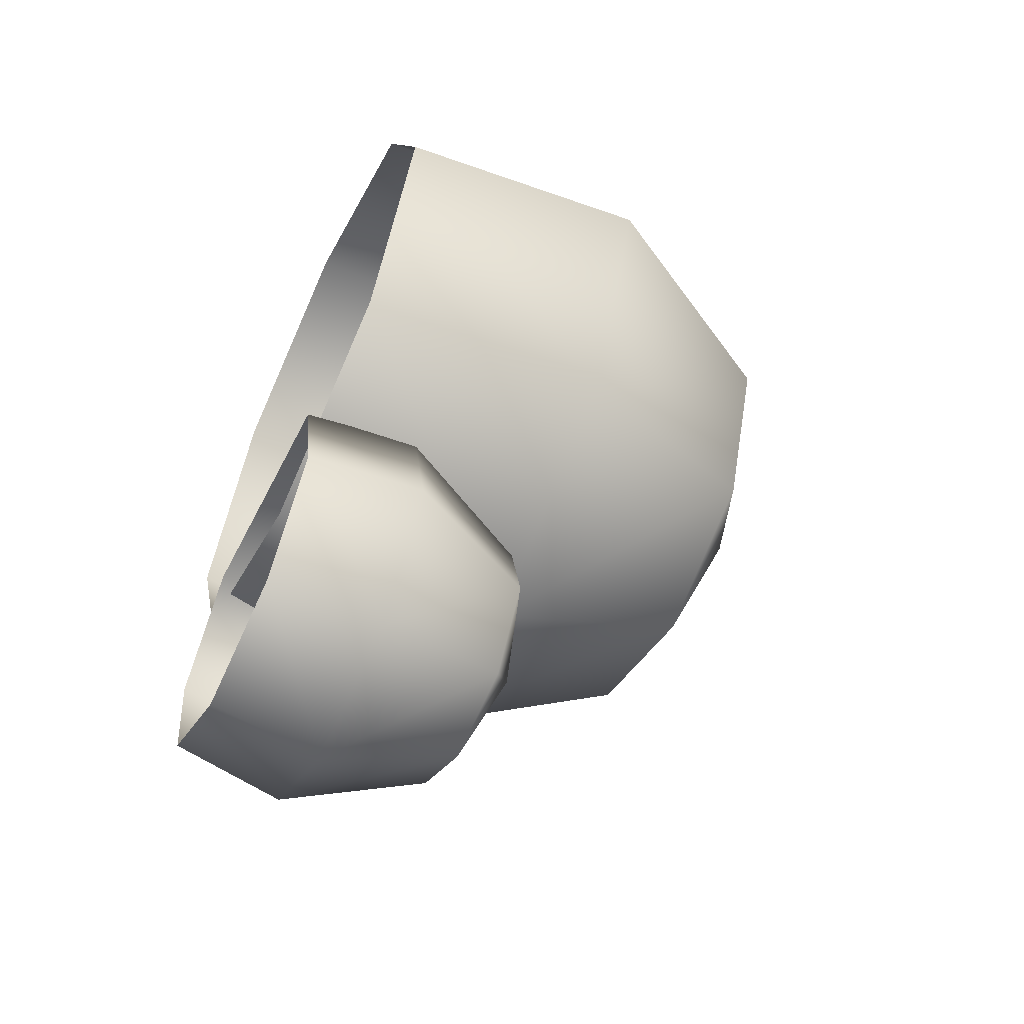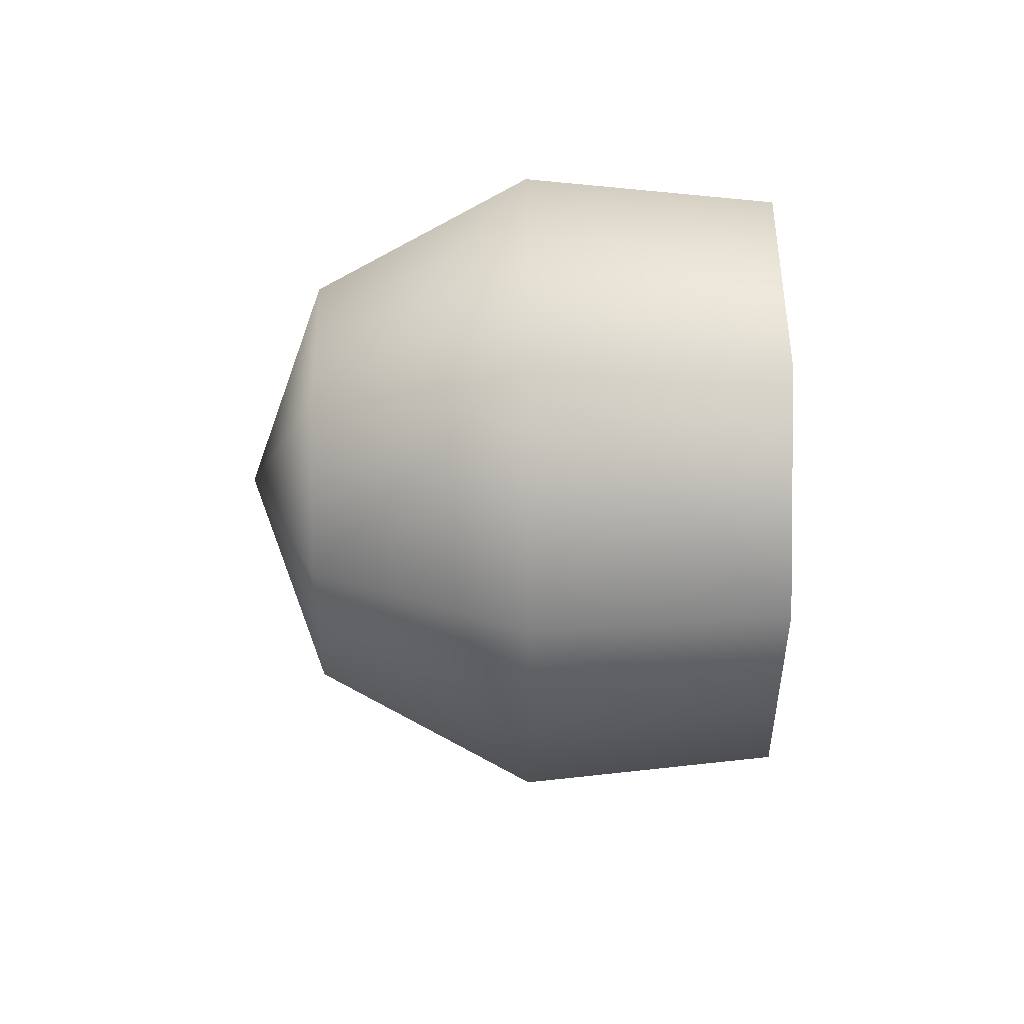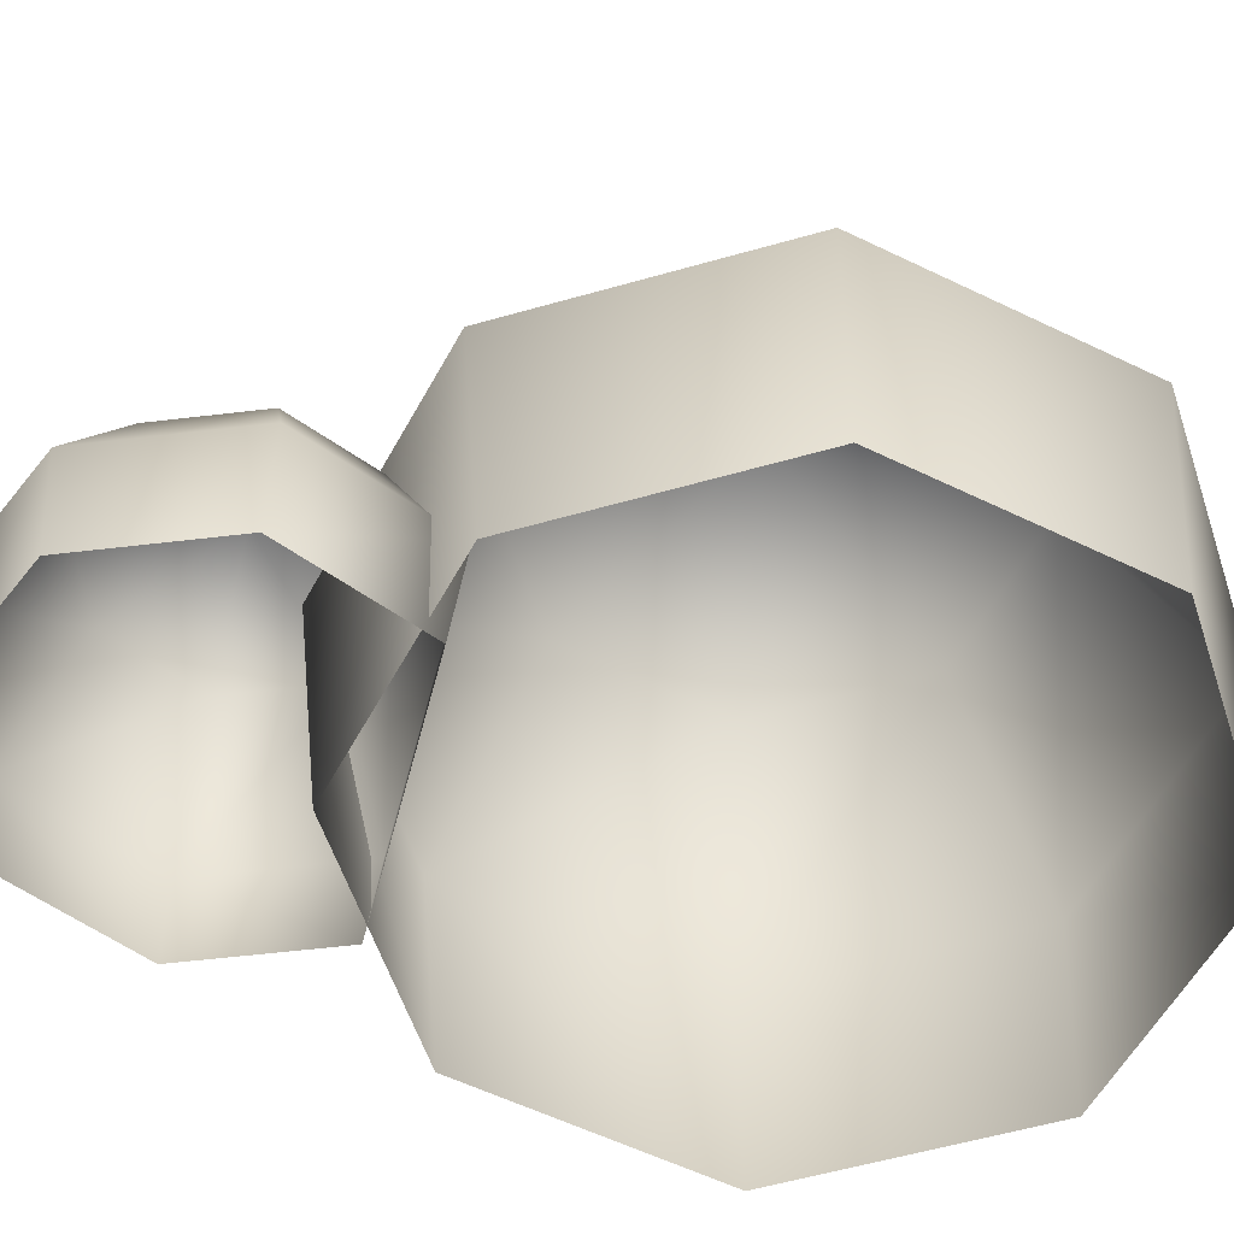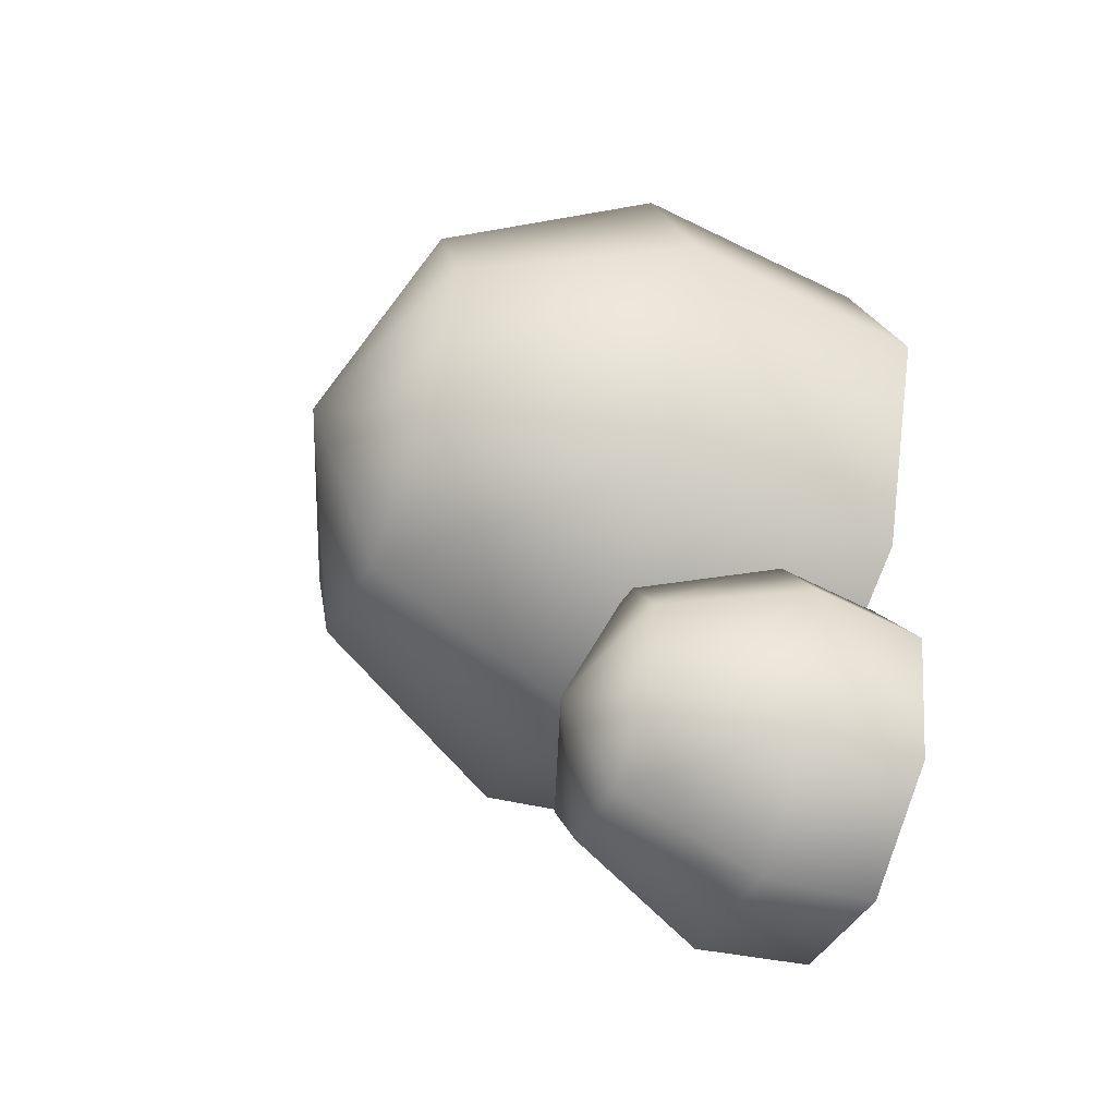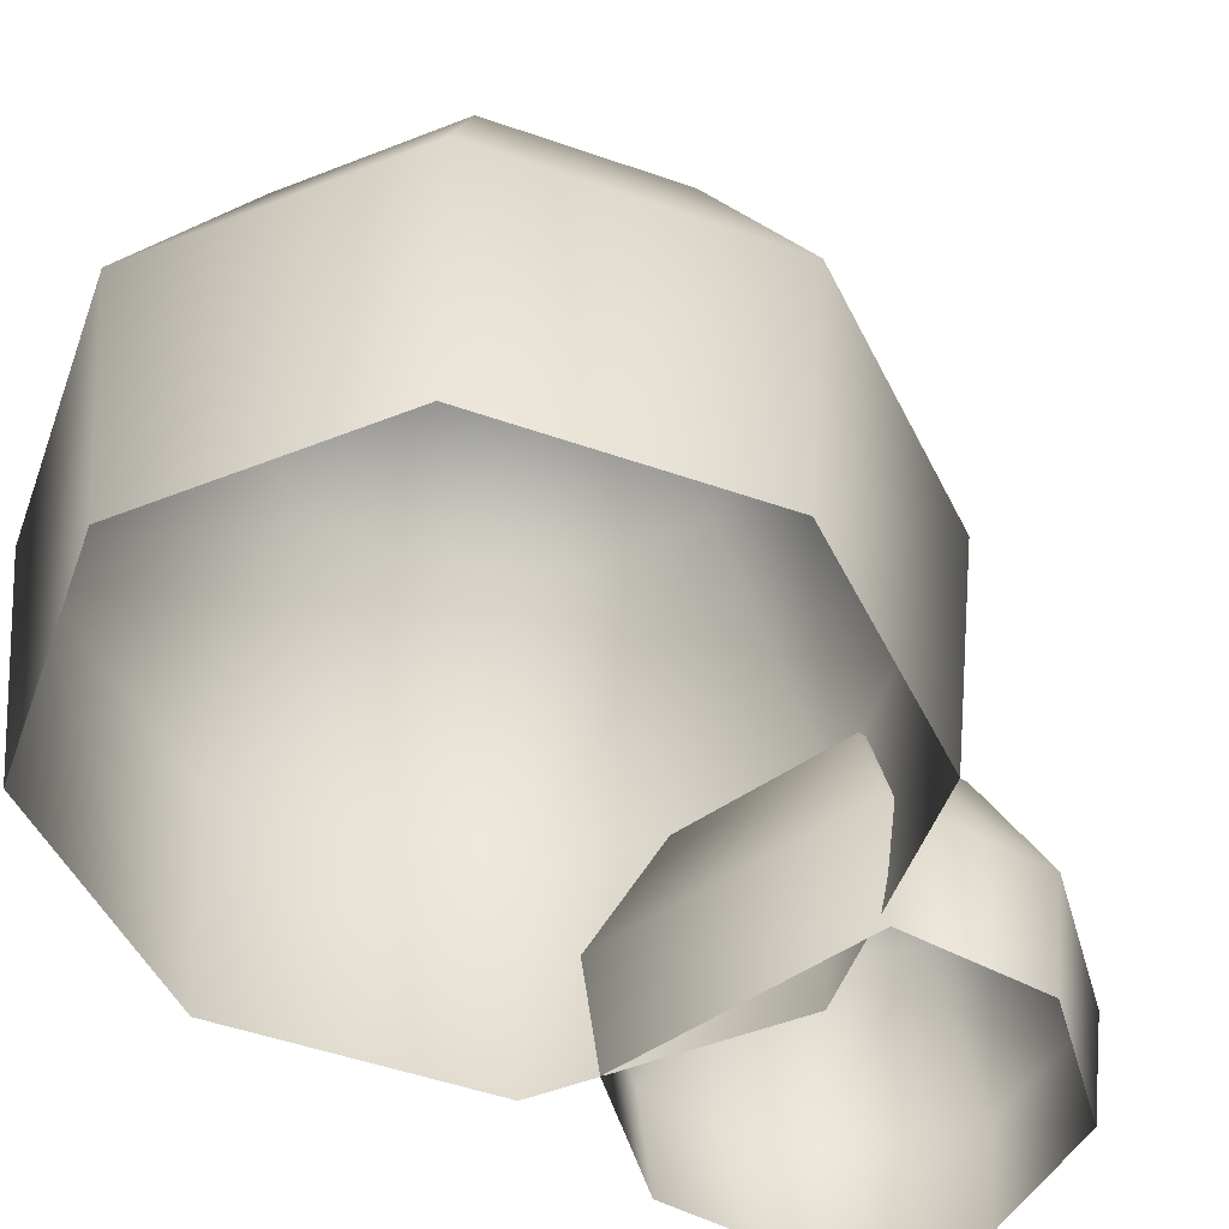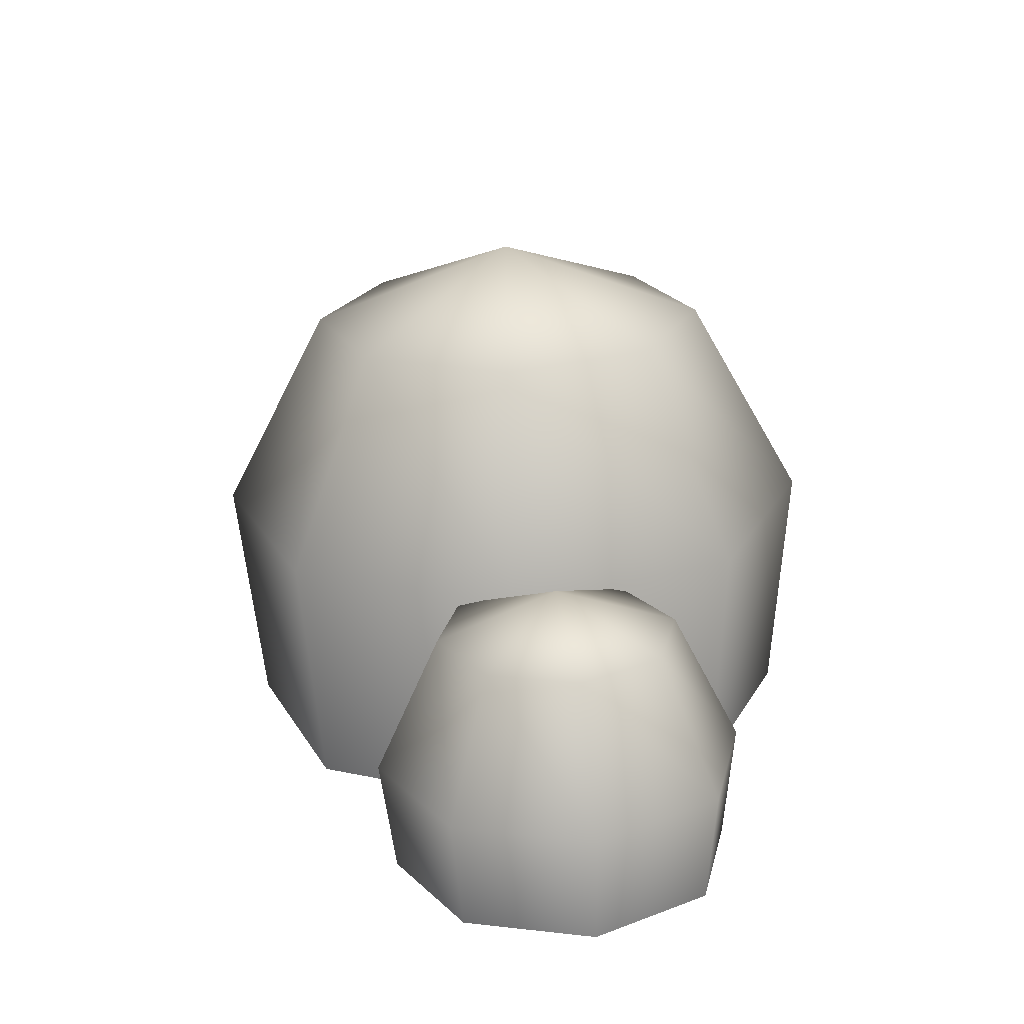
<metadata>
{"format":"obj","ext":"obj","renderer":"f3d","projection":"perspective","resolution":1024,"background":"white","views":[{"elev":-59.9,"azim":64.3,"up":"+Z"},{"elev":72.2,"azim":-90.3,"up":"+Z"},{"elev":-57.6,"azim":-95.1,"up":"+Y"},{"elev":-51.5,"azim":-112.3,"up":"+Z"},{"elev":-49.4,"azim":47.1,"up":"+Y"},{"elev":-69.2,"azim":-178.5,"up":"+Z"}]}
</metadata>
<code>
g PlantGroup_2
v -0.09831 0.007146 -0.1593
v -0.07013 0.05777 -0.1012
v -0.06644 0.007146 -0.1066
v 0.04167 0.007146 -0.1247
v -0.1046 0.05777 -0.1582
v -0.08539 0.007146 -0.2195
v -0.09064 0.05777 -0.2234
v -0.03526 0.007146 -0.252
v -0.03636 0.05777 -0.2586
v 0.02273 0.007146 -0.2377
v 0.02641 0.05777 -0.2431
v 0.05459 0.007146 -0.185
v 0.06091 0.05777 -0.186
v 0.04692 0.05777 -0.1208
v -0.06663 0.1179 -0.2055
v -0.0313 0.1179 -0.2284
v 0.009559 0.1179 -0.2183
v -0.07573 0.1179 -0.1631
v -0.02186 0.137 -0.1721
v 0.03201 0.1179 -0.1812
v -0.05328 0.1179 -0.126
v 0.02291 0.1179 -0.1387
v 0.09393 0.0132 -0.1001
v 0.1018 0.1234 -0.1083
v -0.001889 0.1234 -0.1532
v -0.001889 0.0132 -0.1415
v 0.1336 0.0132 0
v -0.1056 0.1234 -0.1083
v -0.0977 0.0132 -0.1001
v 0.1448 0.1234 0
v 0.09393 0.0132 0.1001
v -0.1486 0.1234 0
v -0.1374 0.0132 0
v 0.1018 0.1234 0.1083
v -0.001889 0.0132 0.1415
v -0.1056 0.1234 0.1083
v -0.0977 0.0132 0.1001
v -0.001889 0.1234 0.1532
v 0.06563 0.2176 -0.07052
v -0.001889 0.2176 -0.09973
v -0.001889 0.2531 0
v 0.09359 0.2176 0
v -0.06941 0.2176 -0.07052
v 0.06563 0.2176 0.07052
v -0.09737 0.2176 0
v -0.001889 0.2176 0.09973
v -0.06941 0.2176 0.07052
g PlantGroup_2_0
f 3 2 1
f 3 4 2
f 2 5 1
f 1 5 6
f 5 7 6
f 6 7 8
f 7 9 8
f 8 9 10
f 9 11 10
f 10 11 12
f 12 13 4
f 11 13 12
f 4 14 2
f 13 14 4
f 15 7 5
f 16 9 7
f 15 16 7
f 17 11 9
f 16 17 9
f 18 5 2
f 18 15 5
f 15 19 16
f 16 19 17
f 18 19 15
f 17 20 11
f 20 13 11
f 17 19 20
f 21 18 2
f 2 14 21
f 21 19 18
f 22 14 13
f 20 22 13
f 20 19 22
f 14 22 21
f 21 22 19
f 25 24 23
f 26 25 23
f 23 24 27
f 28 25 26
f 29 28 26
f 24 30 27
f 27 30 31
f 32 28 29
f 33 32 29
f 30 34 31
f 31 34 35
f 36 32 33
f 37 36 33
f 35 38 37
f 34 38 35
f 38 36 37
f 39 24 25
f 40 25 28
f 40 39 25
f 40 41 39
f 39 42 24
f 42 30 24
f 39 41 42
f 43 40 28
f 43 28 32
f 43 41 40
f 42 44 30
f 44 34 30
f 42 41 44
f 45 43 32
f 45 32 36
f 45 41 43
f 44 46 34
f 46 38 34
f 44 41 46
f 47 45 36
f 47 36 38
f 46 47 38
f 47 41 45
f 46 41 47

</code>
